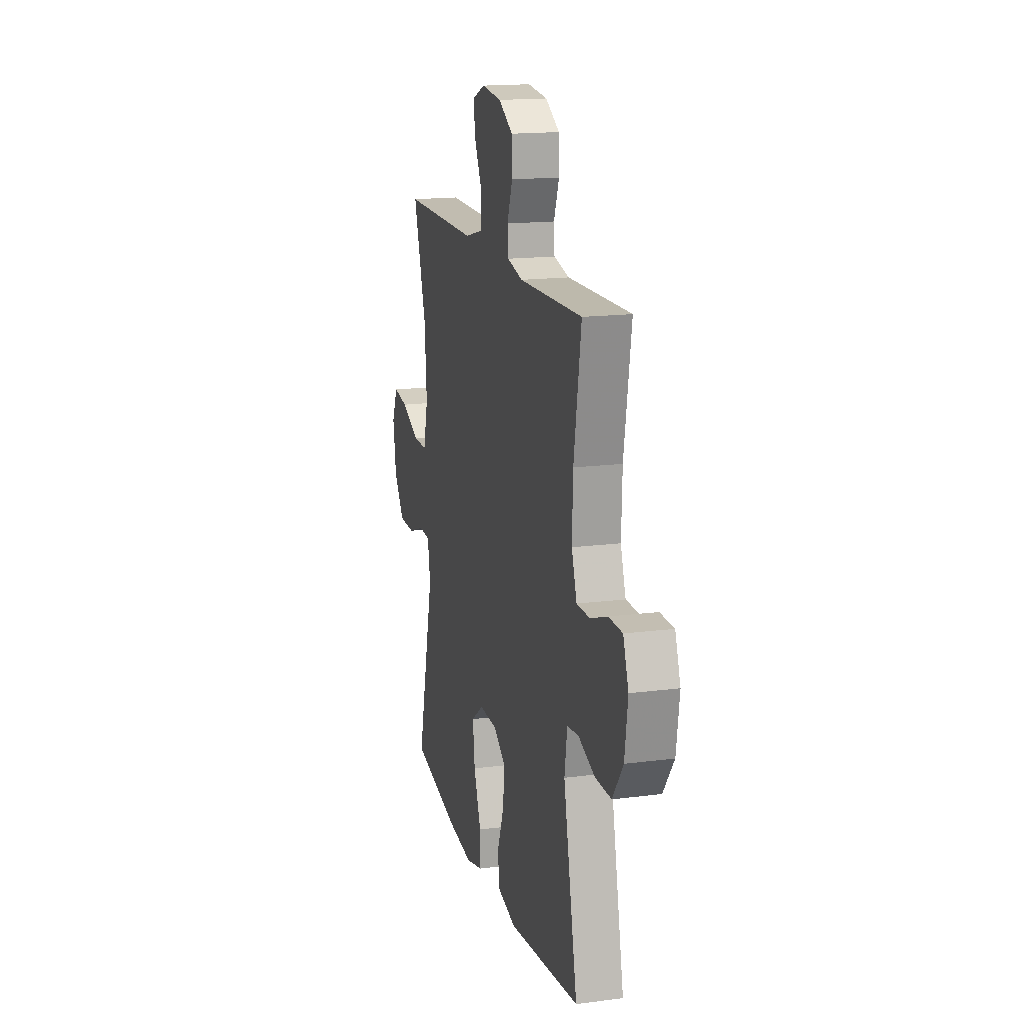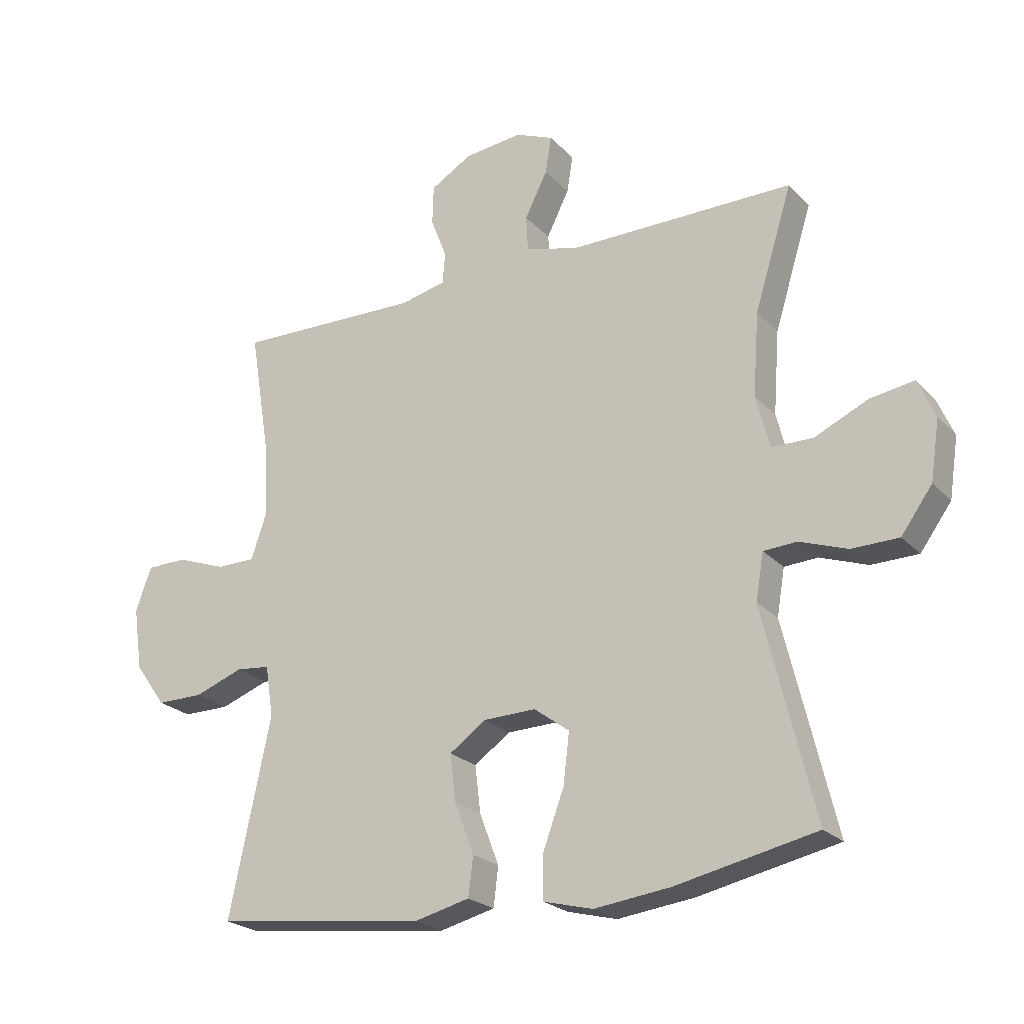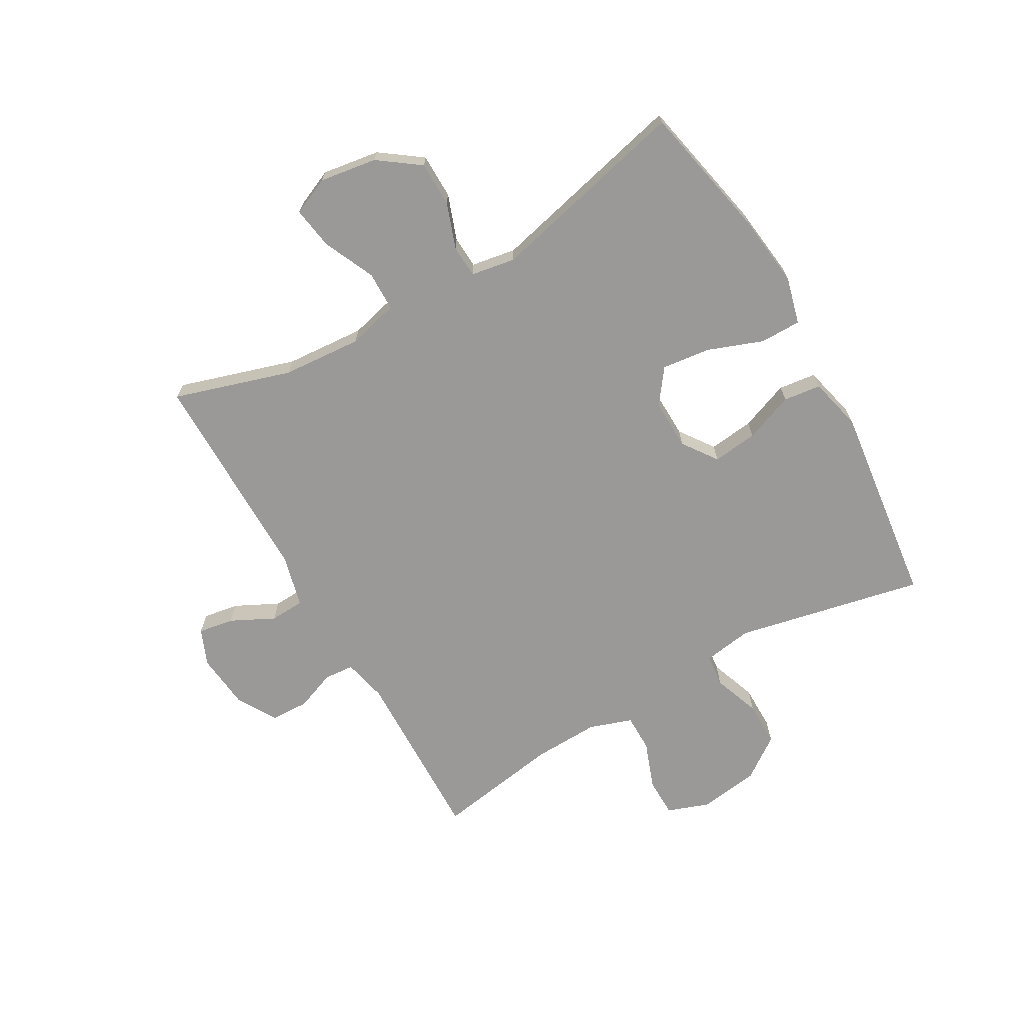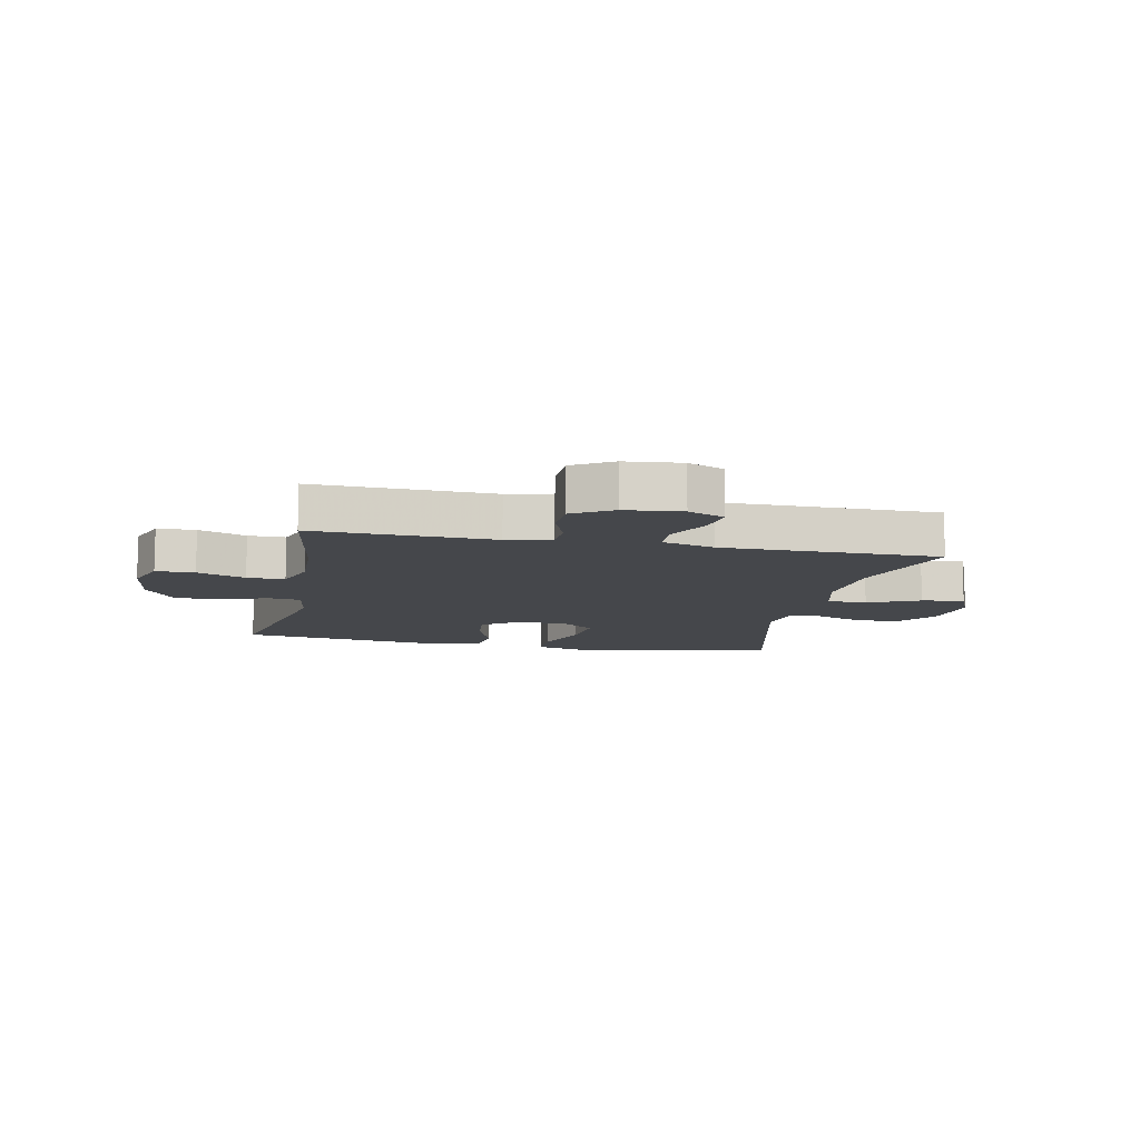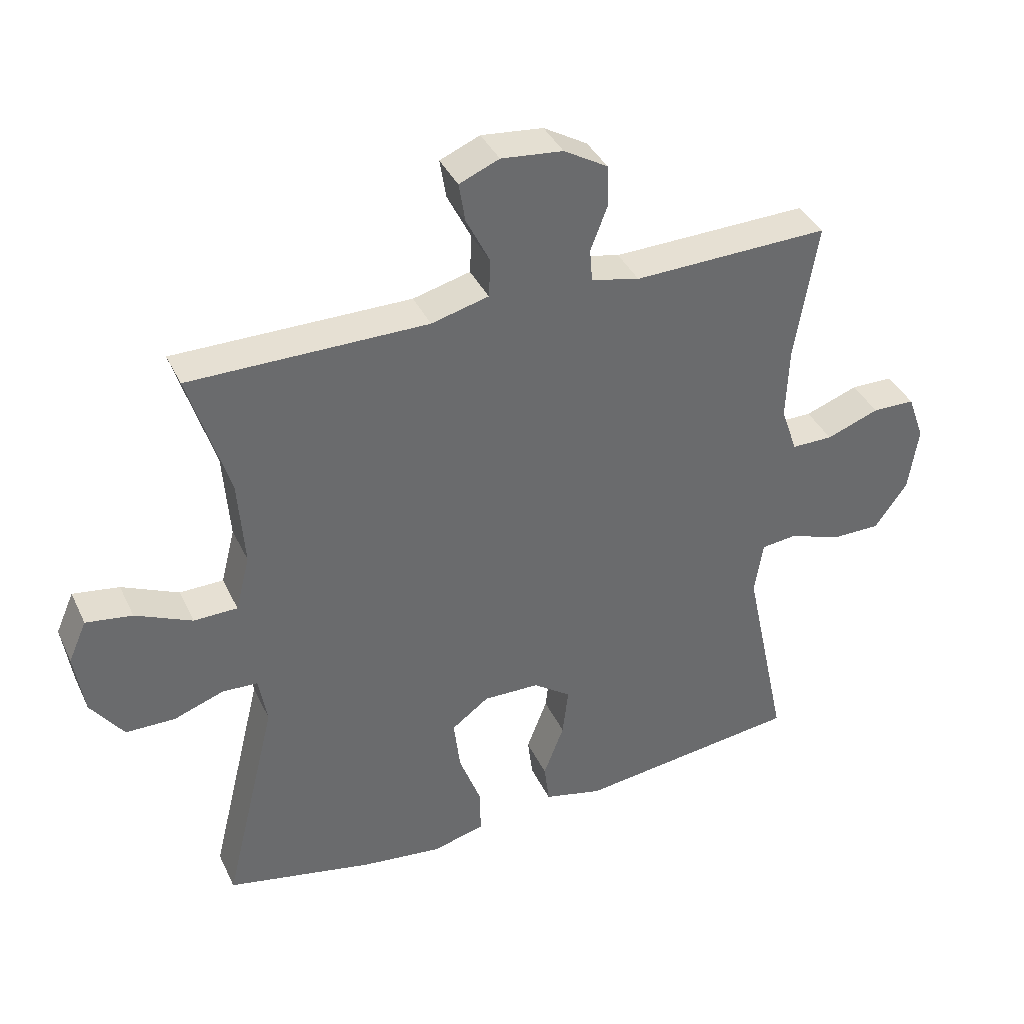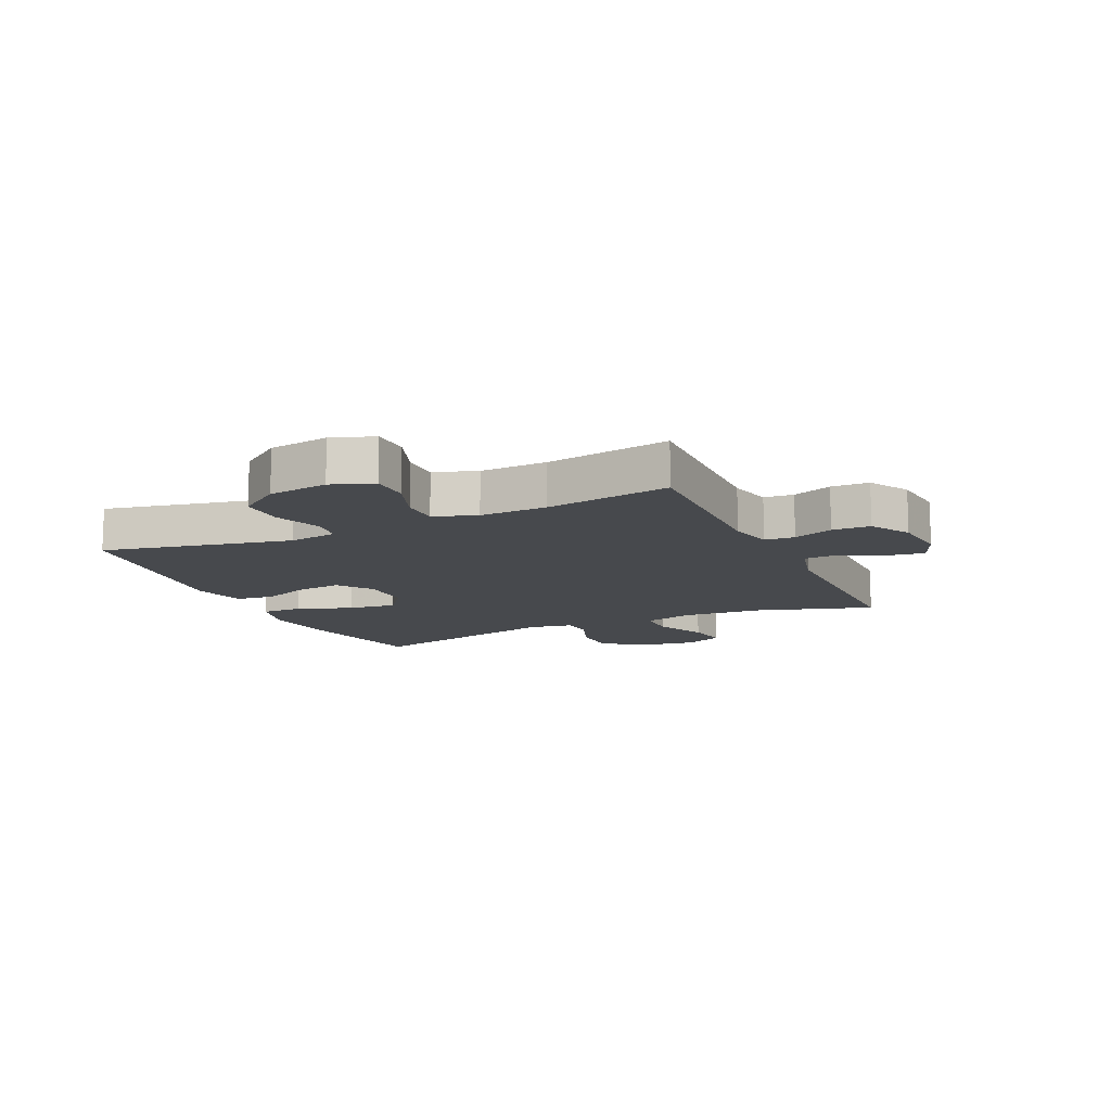
<metadata>
{"format":"obj","ext":"obj","renderer":"f3d","projection":"perspective","resolution":1024,"background":"white","views":[{"elev":16.5,"azim":-104.8,"up":"+Z"},{"elev":-23.2,"azim":31.2,"up":"+Z"},{"elev":-68.9,"azim":119.8,"up":"+Y"},{"elev":-10.6,"azim":-11.7,"up":"+Y"},{"elev":38.4,"azim":156.7,"up":"+Z"},{"elev":-12.4,"azim":-65.2,"up":"+Y"}]}
</metadata>
<code>
v 0.5 0.07 -0.5
v 0.27 0.07 -0.548
v 0.145 0.07 -0.563
v 0.064 0.07 -0.542
v 0.064 0.07 -0.472
v 0.099 0.07 -0.378
v 0.109 0.07 -0.295
v 0.051 0.07 -0.252
v -0.036 0.07 -0.254
v -0.095 0.07 -0.296
v -0.086 0.07 -0.373
v -0.054 0.07 -0.457
v -0.062 0.07 -0.521
v -0.153 0.07 -0.543
v -0.5 0.07 -0.5
v -0.432 0.07 -0.179
v -0.445 0.07 -0.095
v -0.501 0.07 -0.089
v -0.581 0.07 -0.118
v -0.658 0.07 -0.118
v -0.709 0.07 -0.047
v -0.724 0.07 0.056
v -0.698 0.07 0.128
v -0.632 0.07 0.129
v -0.55 0.07 0.099
v -0.486 0.07 0.099
v -0.461 0.07 0.172
v -0.465 0.07 0.286
v -0.5 0.07 0.5
v -0.195 0.07 0.492
v -0.12 0.07 0.509
v -0.116 0.07 0.56
v -0.142 0.07 0.628
v -0.14 0.07 0.693
v -0.072 0.07 0.733
v 0.024 0.07 0.743
v 0.086 0.07 0.717
v 0.076 0.07 0.656
v 0.039 0.07 0.582
v 0.042 0.07 0.523
v 0.131 0.07 0.5
v 0.5 0.07 0.5
v 0.438 0.07 0.3
v 0.428 0.07 0.164
v 0.45 0.07 0.077
v 0.518 0.07 0.076
v 0.606 0.07 0.116
v 0.678 0.07 0.127
v 0.706 0.07 0.063
v 0.691 0.07 -0.035
v 0.64 0.07 -0.105
v 0.563 0.07 -0.106
v 0.485 0.07 -0.078
v 0.43 0.07 -0.081
v 0.417 0.07 -0.157
v 0.5 0 -0.5
v 0.27 0 -0.548
v 0.145 0 -0.563
v 0.064 0 -0.542
v 0.064 0 -0.472
v 0.099 0 -0.378
v 0.109 0 -0.295
v 0.051 0 -0.252
v -0.036 0 -0.254
v -0.095 0 -0.296
v -0.086 0 -0.373
v -0.054 0 -0.457
v -0.062 0 -0.521
v -0.153 0 -0.543
v -0.5 0 -0.5
v -0.432 0 -0.179
v -0.445 0 -0.095
v -0.501 0 -0.089
v -0.581 0 -0.118
v -0.658 0 -0.118
v -0.709 0 -0.047
v -0.724 0 0.056
v -0.698 0 0.128
v -0.632 0 0.129
v -0.55 0 0.099
v -0.486 0 0.099
v -0.461 0 0.172
v -0.465 0 0.286
v -0.5 0 0.5
v -0.195 0 0.492
v -0.12 0 0.509
v -0.116 0 0.56
v -0.142 0 0.628
v -0.14 0 0.693
v -0.072 0 0.733
v 0.024 0 0.743
v 0.086 0 0.717
v 0.076 0 0.656
v 0.039 0 0.582
v 0.042 0 0.523
v 0.131 0 0.5
v 0.5 0 0.5
v 0.438 0 0.3
v 0.428 0 0.164
v 0.45 0 0.077
v 0.518 0 0.076
v 0.606 0 0.116
v 0.678 0 0.127
v 0.706 0 0.063
v 0.691 0 -0.035
v 0.64 0 -0.105
v 0.563 0 -0.106
v 0.485 0 -0.078
v 0.43 0 -0.081
v 0.417 0 -0.157
f 51 52 53
f 50 51 53
f 49 50 53
f 48 49 53
f 47 48 53
f 46 47 53
f 45 46 53 54
f 44 45 54 55
f 41 42 43
f 40 41 43 44
f 37 38 39
f 36 37 39
f 35 36 39
f 34 35 39
f 33 34 39
f 32 33 39
f 31 32 39 40
f 40 44 55
f 31 40 55
f 30 31 55
f 23 24 25
f 22 23 25
f 21 22 25
f 20 21 25
f 19 20 25
f 18 19 25
f 17 18 25 26
f 14 15 16
f 13 14 16
f 12 13 16
f 11 12 16
f 10 11 16 17
f 17 26 27
f 10 17 27
f 9 10 27
f 4 5 6
f 3 4 6
f 2 3 6
f 1 2 6
f 55 1 6
f 55 6 7
f 55 7 8
f 30 55 8
f 29 30 8
f 28 29 8
f 8 9 27 28
f 108 107 106
f 108 106 105
f 108 105 104
f 108 104 103
f 108 103 102
f 108 102 101
f 109 108 101 100
f 110 109 100 99
f 98 97 96
f 99 98 96 95
f 94 93 92
f 94 92 91
f 94 91 90
f 94 90 89
f 94 89 88
f 94 88 87
f 95 94 87 86
f 110 99 95
f 110 95 86
f 110 86 85
f 80 79 78
f 80 78 77
f 80 77 76
f 80 76 75
f 80 75 74
f 80 74 73
f 81 80 73 72
f 71 70 69
f 71 69 68
f 71 68 67
f 71 67 66
f 72 71 66 65
f 82 81 72
f 82 72 65
f 82 65 64
f 61 60 59
f 61 59 58
f 61 58 57
f 61 57 56
f 61 56 110
f 62 61 110
f 63 62 110
f 63 110 85
f 63 85 84
f 63 84 83
f 83 82 64 63
f 1 56 57 2
f 2 57 58 3
f 3 58 59 4
f 4 59 60 5
f 5 60 61 6
f 6 61 62 7
f 7 62 63 8
f 8 63 64 9
f 9 64 65 10
f 10 65 66 11
f 11 66 67 12
f 12 67 68 13
f 13 68 69 14
f 14 69 70 15
f 15 70 71 16
f 16 71 72 17
f 17 72 73 18
f 18 73 74 19
f 19 74 75 20
f 20 75 76 21
f 21 76 77 22
f 22 77 78 23
f 23 78 79 24
f 24 79 80 25
f 25 80 81 26
f 26 81 82 27
f 27 82 83 28
f 28 83 84 29
f 29 84 85 30
f 30 85 86 31
f 31 86 87 32
f 32 87 88 33
f 33 88 89 34
f 34 89 90 35
f 35 90 91 36
f 36 91 92 37
f 37 92 93 38
f 38 93 94 39
f 39 94 95 40
f 40 95 96 41
f 41 96 97 42
f 42 97 98 43
f 43 98 99 44
f 44 99 100 45
f 45 100 101 46
f 46 101 102 47
f 47 102 103 48
f 48 103 104 49
f 49 104 105 50
f 50 105 106 51
f 51 106 107 52
f 52 107 108 53
f 53 108 109 54
f 54 109 110 55
f 55 110 56 1

</code>
